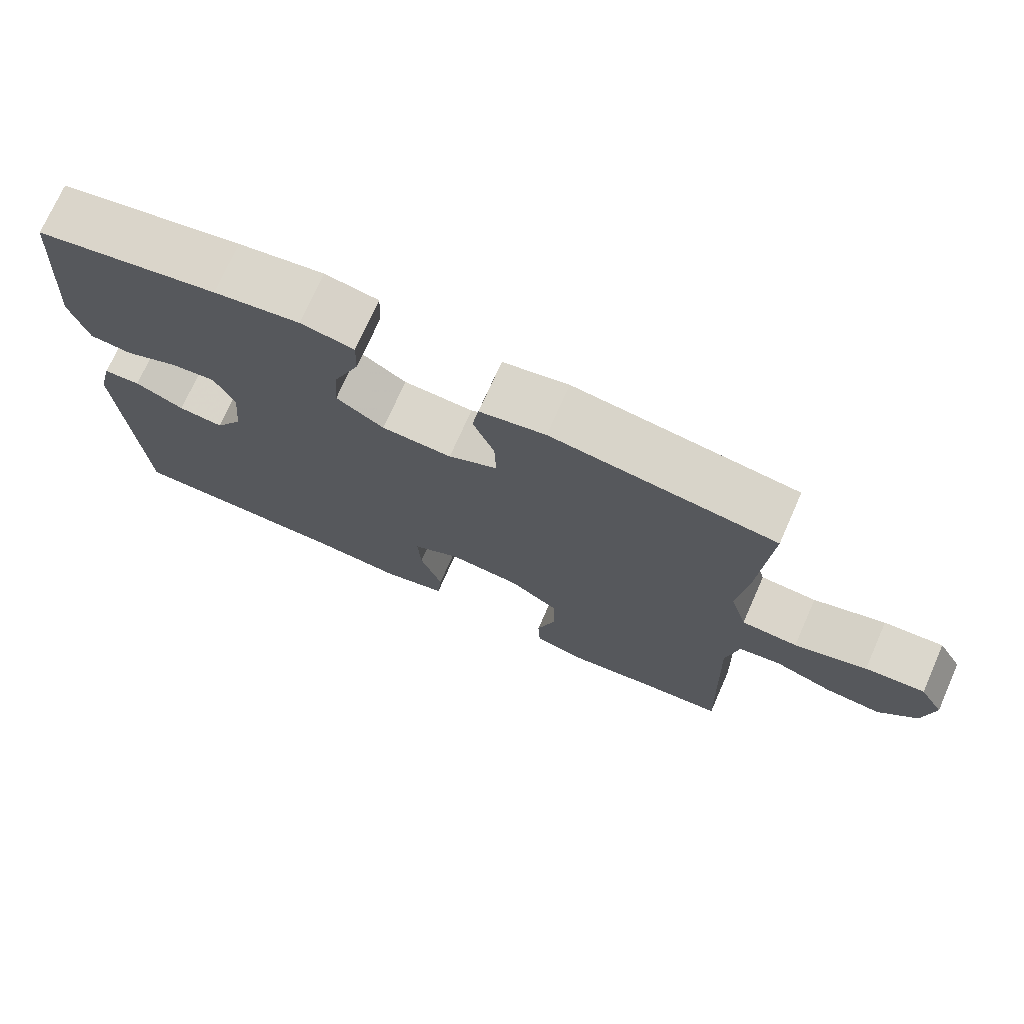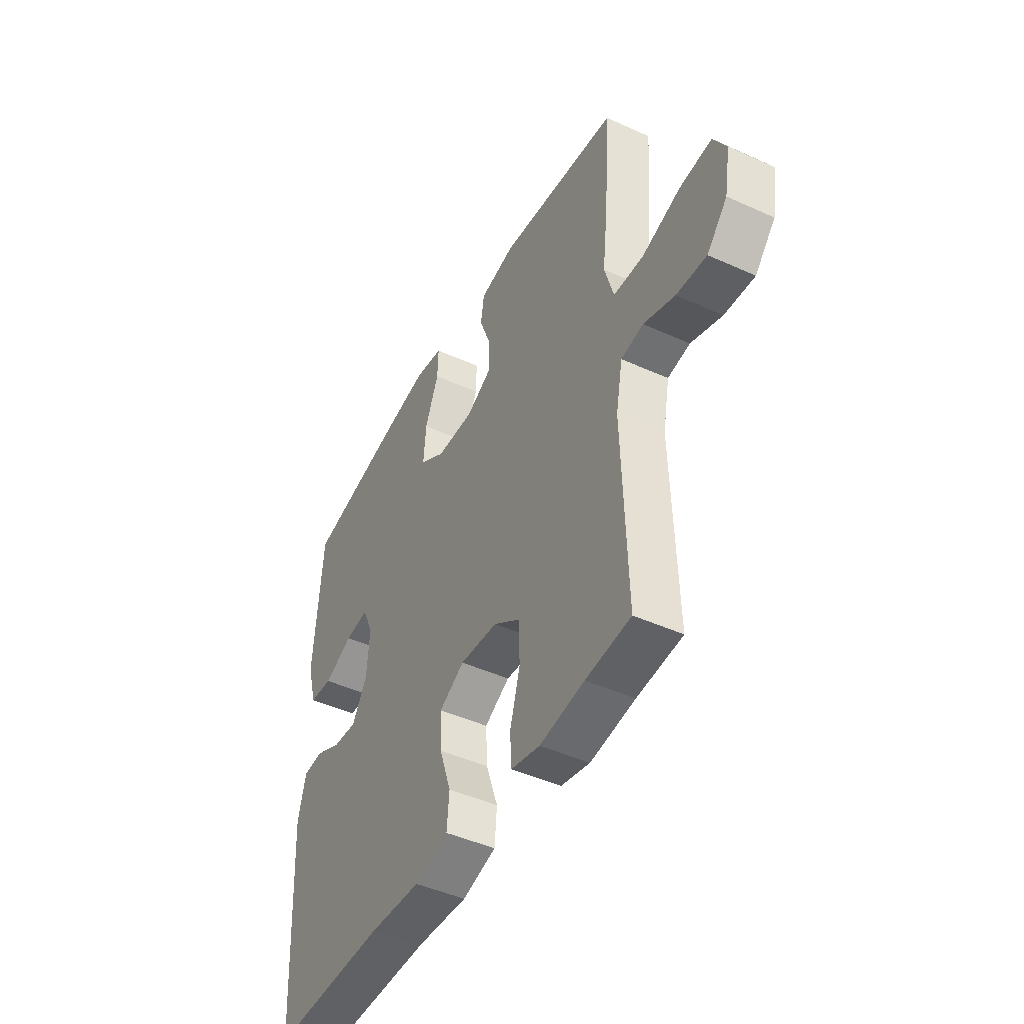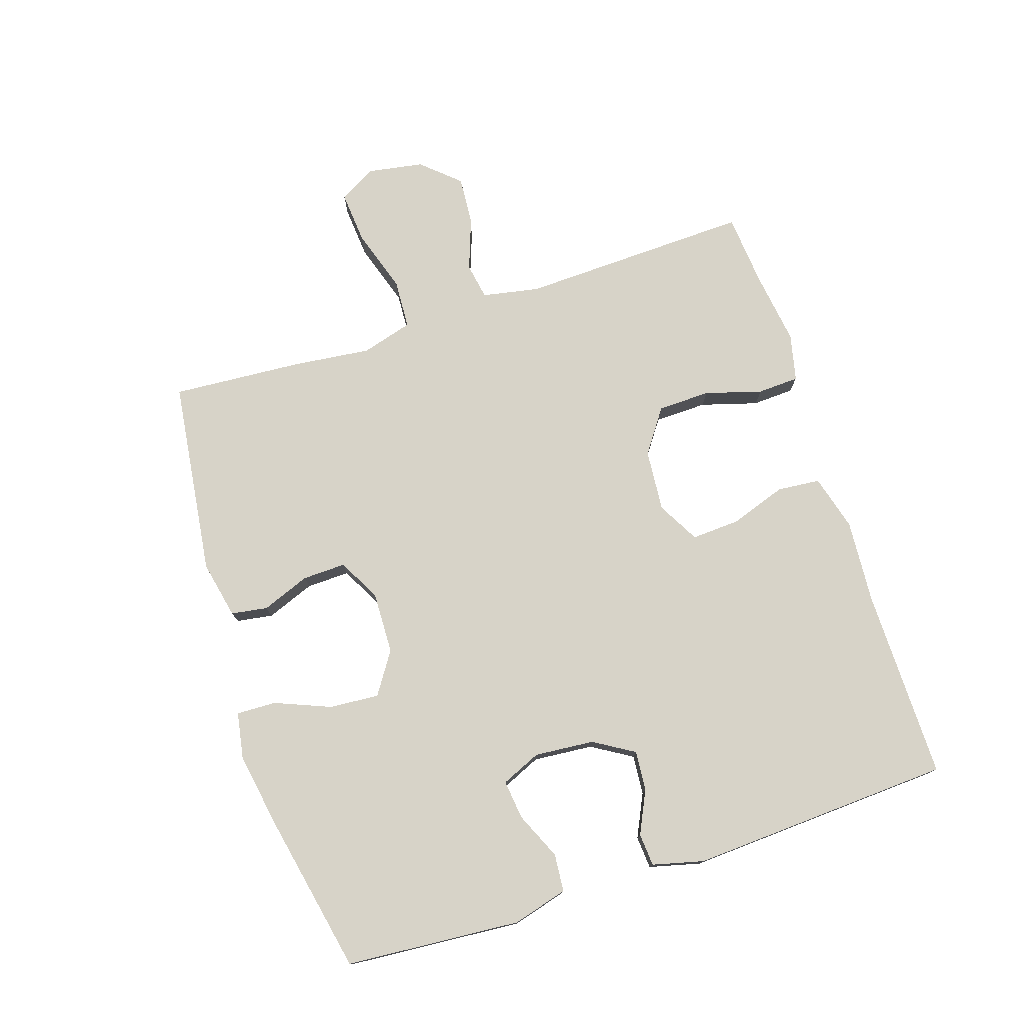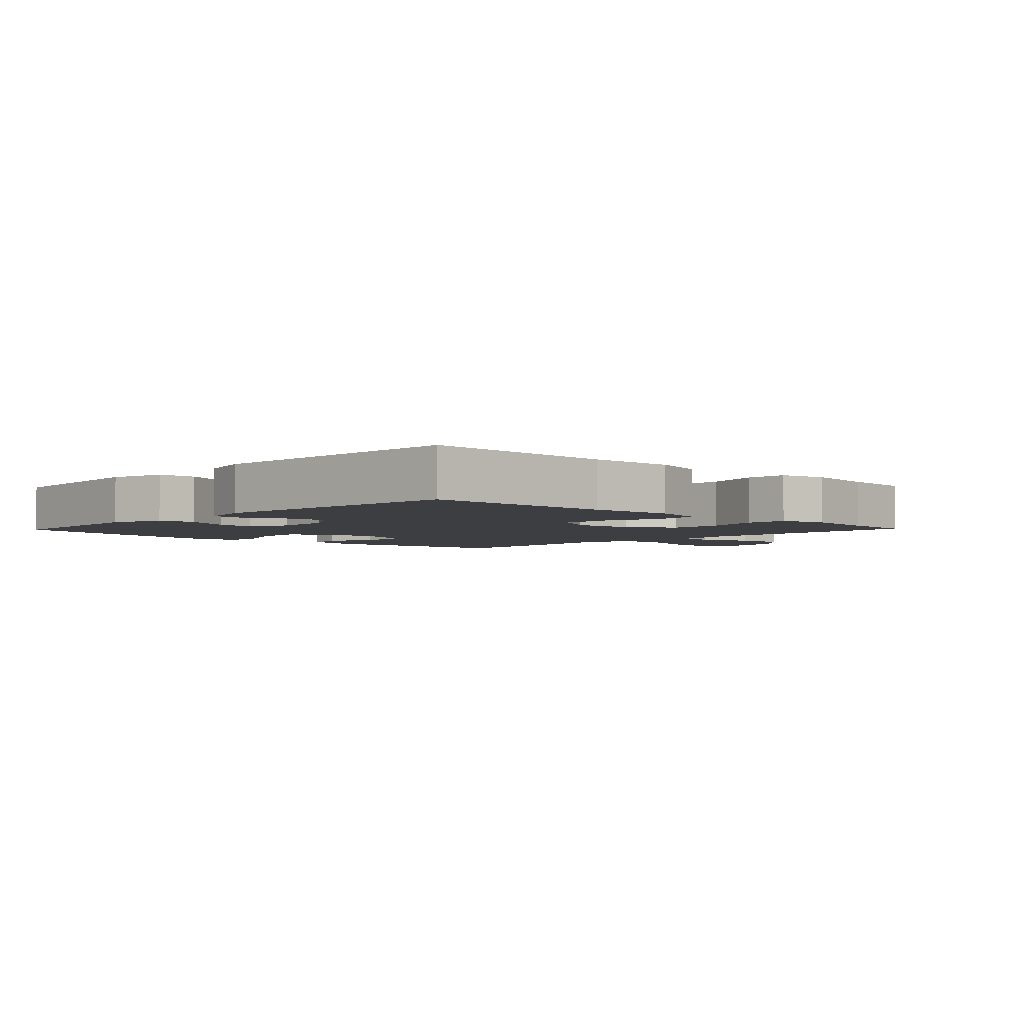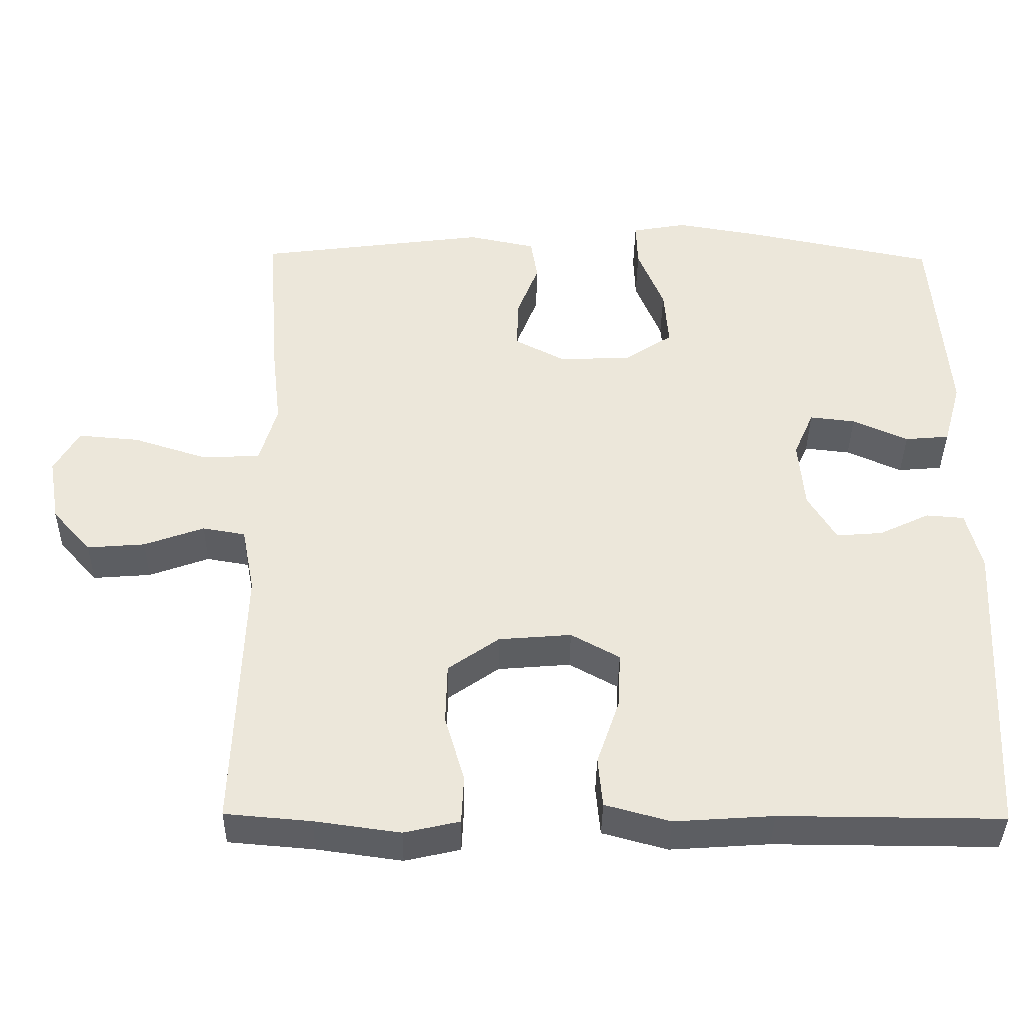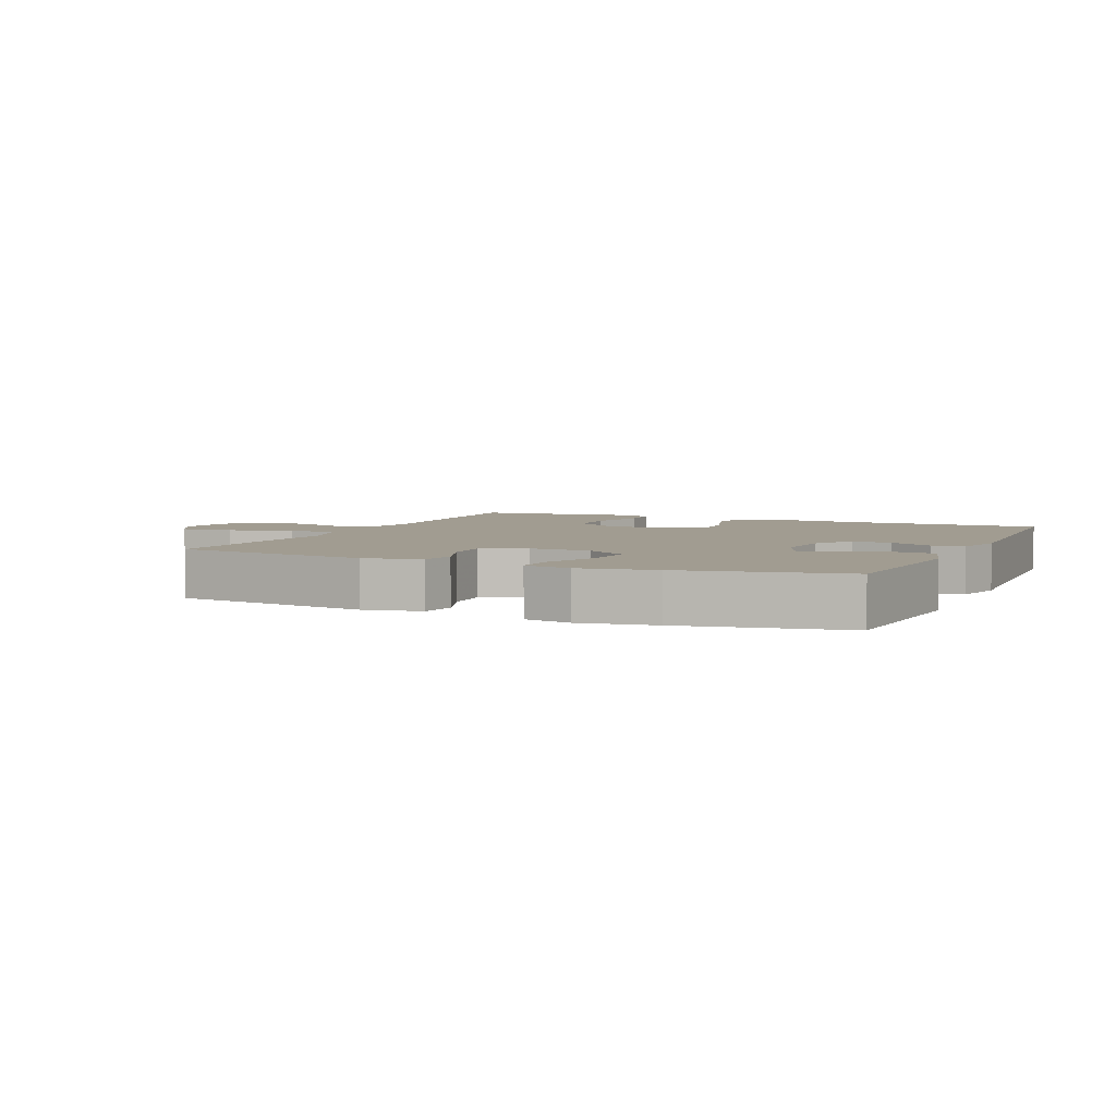
<metadata>
{"format":"obj","ext":"obj","renderer":"f3d","projection":"perspective","resolution":1024,"background":"white","views":[{"elev":73.5,"azim":-156.1,"up":"+Z"},{"elev":-45.7,"azim":-117.6,"up":"+Z"},{"elev":76.6,"azim":72.0,"up":"+Y"},{"elev":-3.6,"azim":136.3,"up":"+Y"},{"elev":-38.7,"azim":-0.7,"up":"+Z"},{"elev":4.5,"azim":24.2,"up":"+Y"}]}
</metadata>
<code>
v -0.5 0.07 0.5
v -0.193 0.07 0.54
v -0.103 0.07 0.521
v -0.094 0.07 0.464
v -0.123 0.07 0.389
v -0.125 0.07 0.321
v -0.058 0.07 0.286
v 0.038 0.07 0.289
v 0.103 0.07 0.332
v 0.097 0.07 0.41
v 0.062 0.07 0.496
v 0.06 0.07 0.558
v 0.133 0.07 0.571
v 0.25 0.07 0.551
v 0.5 0.07 0.5
v 0.521 0.07 0.226
v 0.497 0.07 0.14
v 0.438 0.07 0.135
v 0.364 0.07 0.168
v 0.303 0.07 0.175
v 0.276 0.07 0.113
v 0.284 0.07 0.02
v 0.322 0.07 -0.043
v 0.384 0.07 -0.038
v 0.451 0.07 -0.006
v 0.502 0.07 -0.01
v 0.522 0.07 -0.09
v 0.5 0.07 -0.5
v 0.203 0.07 -0.498
v 0.071 0.07 -0.507
v -0.016 0.07 -0.483
v -0.022 0.07 -0.416
v 0.008 0.07 -0.328
v 0.012 0.07 -0.253
v -0.053 0.07 -0.217
v -0.15 0.07 -0.225
v -0.218 0.07 -0.273
v -0.22 0.07 -0.355
v -0.194 0.07 -0.444
v -0.197 0.07 -0.509
v -0.271 0.07 -0.526
v -0.385 0.07 -0.51
v -0.5 0.07 -0.5
v -0.488 0.07 -0.138
v -0.505 0.07 -0.049
v -0.562 0.07 -0.039
v -0.642 0.07 -0.068
v -0.719 0.07 -0.074
v -0.771 0.07 -0.016
v -0.786 0.07 0.071
v -0.753 0.07 0.129
v -0.671 0.07 0.122
v -0.572 0.07 0.09
v -0.495 0.07 0.094
v -0.472 0.07 0.174
v -0.486 0.07 0.298
v -0.5 0 0.5
v -0.193 0 0.54
v -0.103 0 0.521
v -0.094 0 0.464
v -0.123 0 0.389
v -0.125 0 0.321
v -0.058 0 0.286
v 0.038 0 0.289
v 0.103 0 0.332
v 0.097 0 0.41
v 0.062 0 0.496
v 0.06 0 0.558
v 0.133 0 0.571
v 0.25 0 0.551
v 0.5 0 0.5
v 0.521 0 0.226
v 0.497 0 0.14
v 0.438 0 0.135
v 0.364 0 0.168
v 0.303 0 0.175
v 0.276 0 0.113
v 0.284 0 0.02
v 0.322 0 -0.043
v 0.384 0 -0.038
v 0.451 0 -0.006
v 0.502 0 -0.01
v 0.522 0 -0.09
v 0.5 0 -0.5
v 0.203 0 -0.498
v 0.071 0 -0.507
v -0.016 0 -0.483
v -0.022 0 -0.416
v 0.008 0 -0.328
v 0.012 0 -0.253
v -0.053 0 -0.217
v -0.15 0 -0.225
v -0.218 0 -0.273
v -0.22 0 -0.355
v -0.194 0 -0.444
v -0.197 0 -0.509
v -0.271 0 -0.526
v -0.385 0 -0.51
v -0.5 0 -0.5
v -0.488 0 -0.138
v -0.505 0 -0.049
v -0.562 0 -0.039
v -0.642 0 -0.068
v -0.719 0 -0.074
v -0.771 0 -0.016
v -0.786 0 0.071
v -0.753 0 0.129
v -0.671 0 0.122
v -0.572 0 0.09
v -0.495 0 0.094
v -0.472 0 0.174
v -0.486 0 0.298
f 55 56 1 2
f 54 55 2 3
f 50 51 52 53
f 50 53 54
f 49 50 54
f 46 47 48 49
f 46 49 54
f 45 46 54 3
f 42 43 44
f 38 39 40 41
f 37 38 41 42
f 30 31 32 33
f 29 30 33 34
f 28 29 34
f 27 28 34 35
f 24 25 26 27
f 23 24 27 35
f 16 17 18 19
f 16 19 20
f 15 16 20
f 14 15 20
f 13 14 20 21
f 10 11 12 13
f 9 10 13 21
f 45 3 4 5
f 45 5 6
f 37 42 44 45
f 36 37 45 6
f 22 23 35 36
f 22 36 6 7
f 8 9 21 22
f 7 8 22
f 58 57 112 111
f 59 58 111 110
f 109 108 107 106
f 110 109 106
f 110 106 105
f 105 104 103 102
f 110 105 102
f 59 110 102 101
f 100 99 98
f 97 96 95 94
f 98 97 94 93
f 89 88 87 86
f 90 89 86 85
f 90 85 84
f 91 90 84 83
f 83 82 81 80
f 91 83 80 79
f 75 74 73 72
f 76 75 72
f 76 72 71
f 76 71 70
f 77 76 70 69
f 69 68 67 66
f 77 69 66 65
f 61 60 59 101
f 62 61 101
f 101 100 98 93
f 62 101 93 92
f 92 91 79 78
f 63 62 92 78
f 78 77 65 64
f 78 64 63
f 1 57 58 2
f 2 58 59 3
f 3 59 60 4
f 4 60 61 5
f 5 61 62 6
f 6 62 63 7
f 7 63 64 8
f 8 64 65 9
f 9 65 66 10
f 10 66 67 11
f 11 67 68 12
f 12 68 69 13
f 13 69 70 14
f 14 70 71 15
f 15 71 72 16
f 16 72 73 17
f 17 73 74 18
f 18 74 75 19
f 19 75 76 20
f 20 76 77 21
f 21 77 78 22
f 22 78 79 23
f 23 79 80 24
f 24 80 81 25
f 25 81 82 26
f 26 82 83 27
f 27 83 84 28
f 28 84 85 29
f 29 85 86 30
f 30 86 87 31
f 31 87 88 32
f 32 88 89 33
f 33 89 90 34
f 34 90 91 35
f 35 91 92 36
f 36 92 93 37
f 37 93 94 38
f 38 94 95 39
f 39 95 96 40
f 40 96 97 41
f 41 97 98 42
f 42 98 99 43
f 43 99 100 44
f 44 100 101 45
f 45 101 102 46
f 46 102 103 47
f 47 103 104 48
f 48 104 105 49
f 49 105 106 50
f 50 106 107 51
f 51 107 108 52
f 52 108 109 53
f 53 109 110 54
f 54 110 111 55
f 55 111 112 56
f 56 112 57 1

</code>
